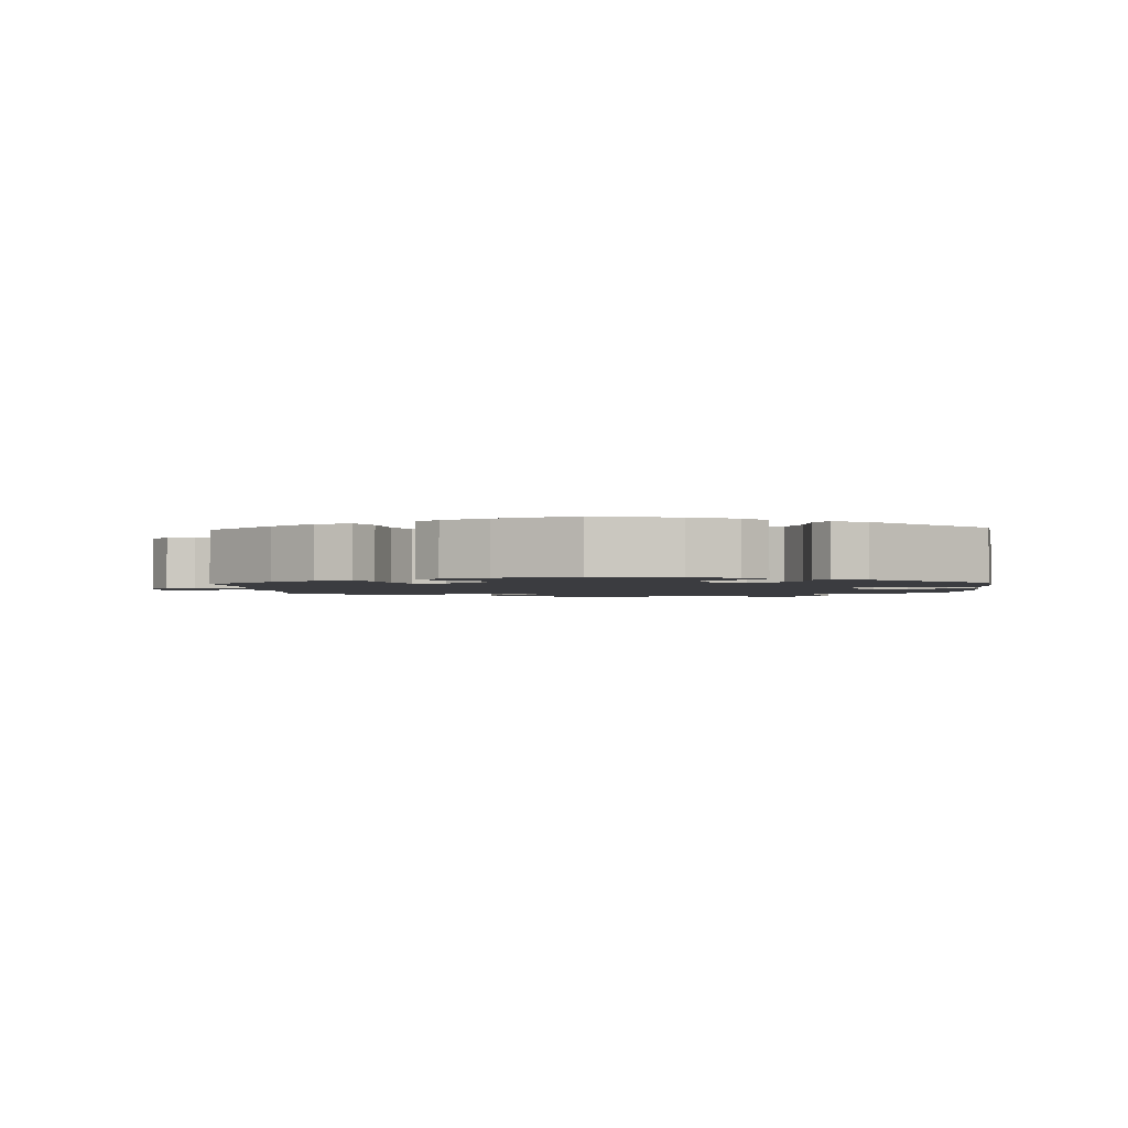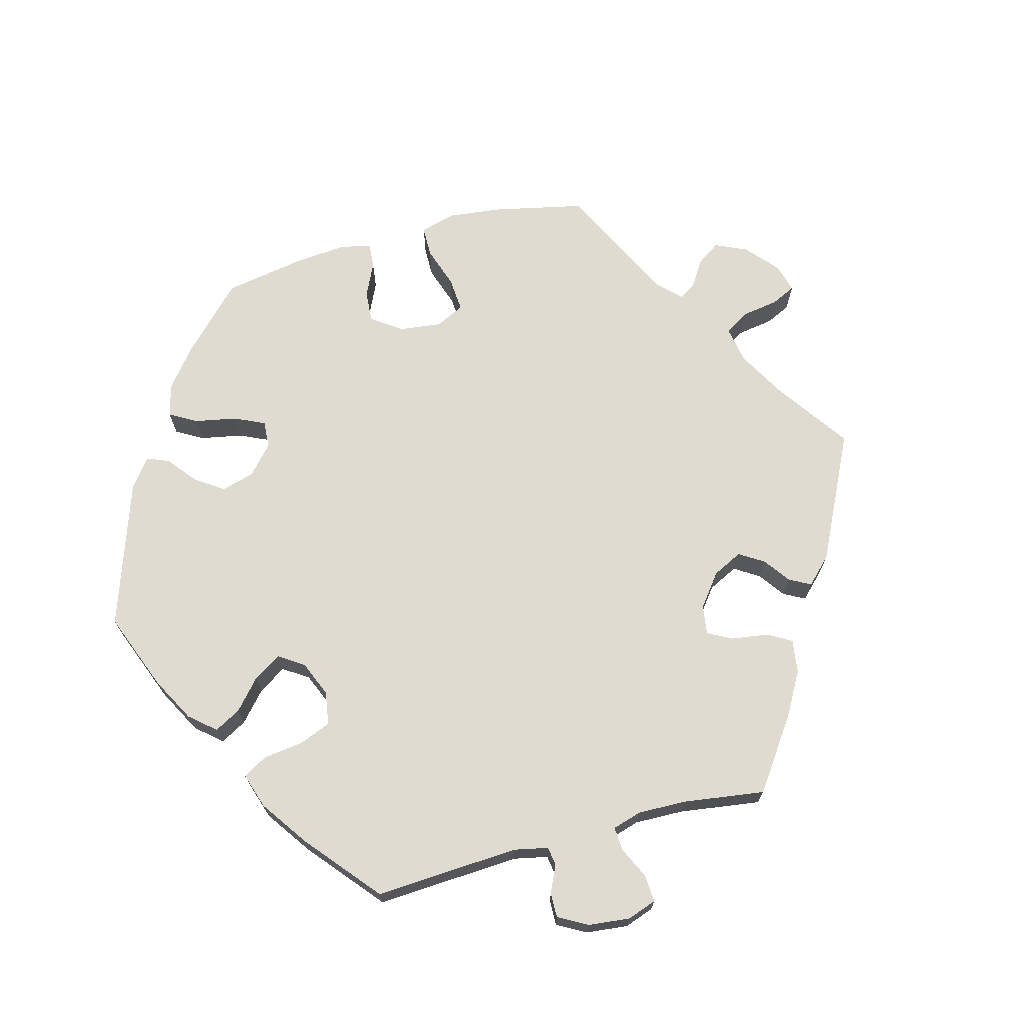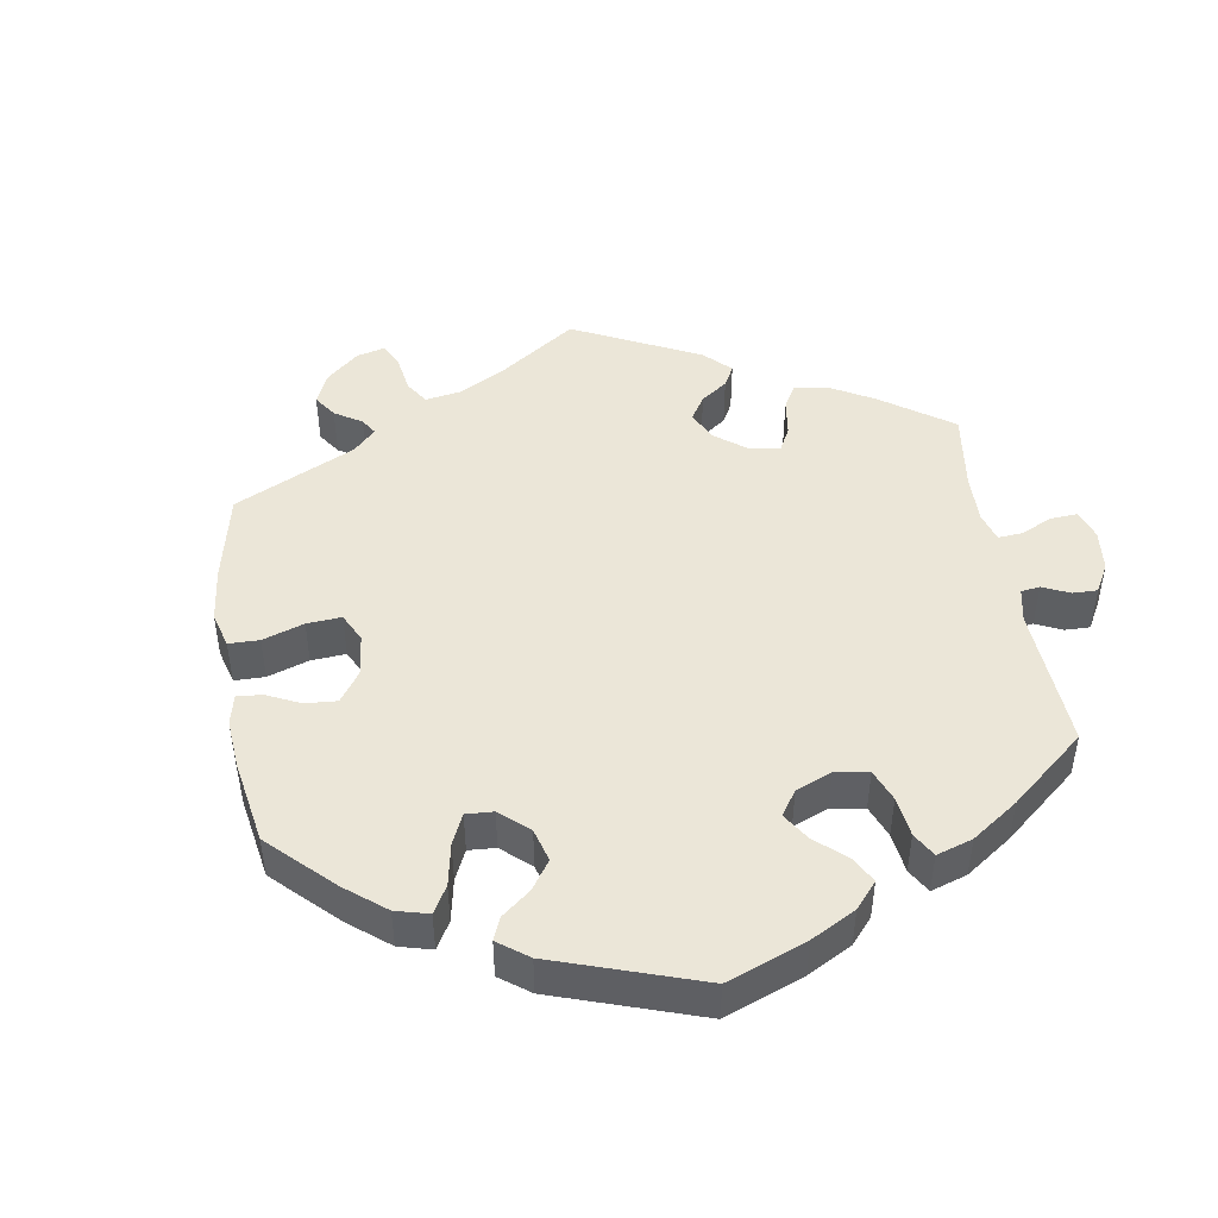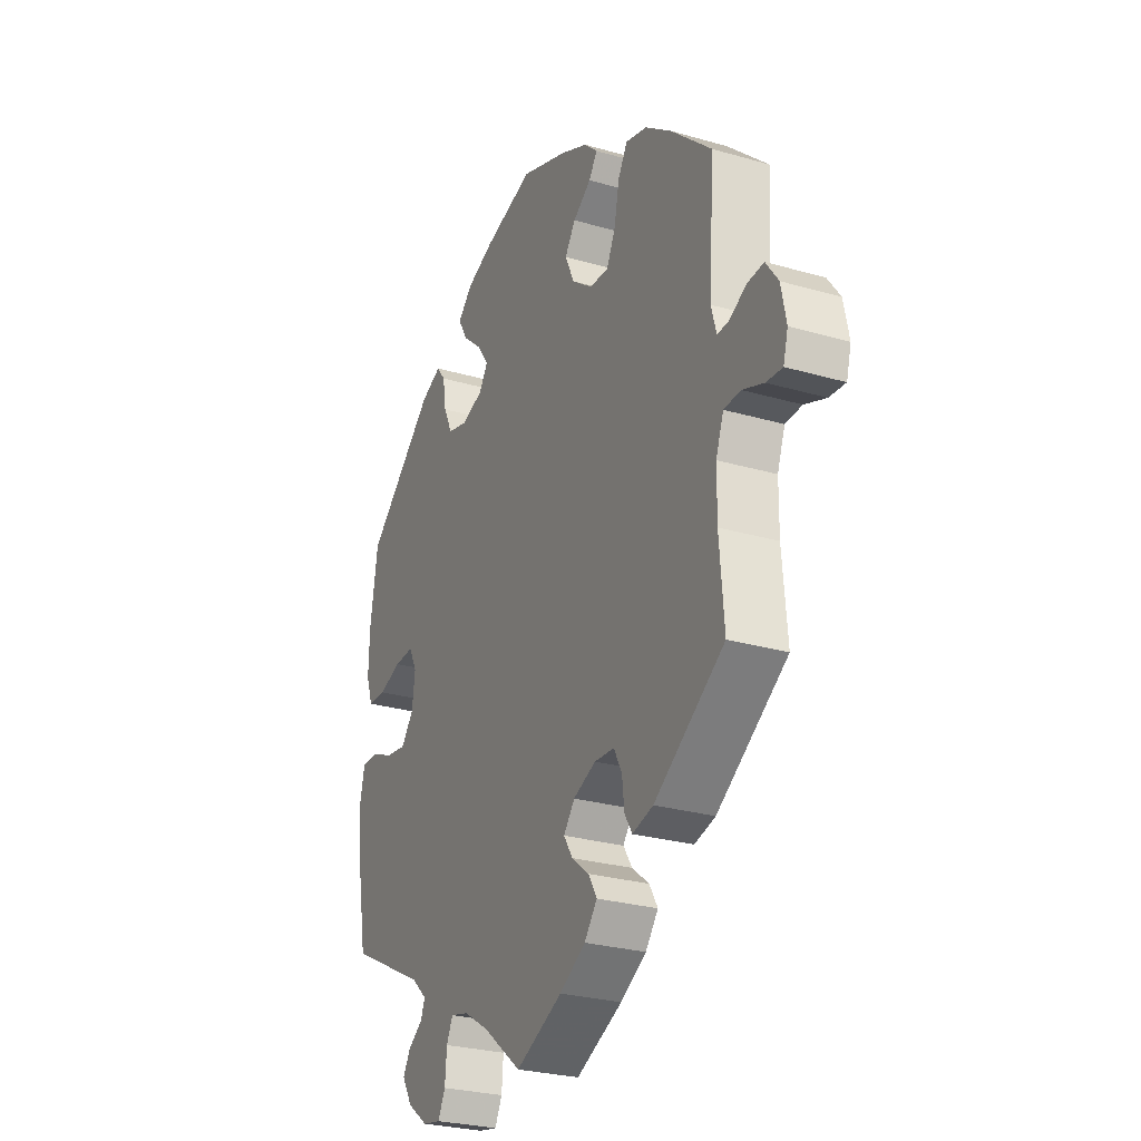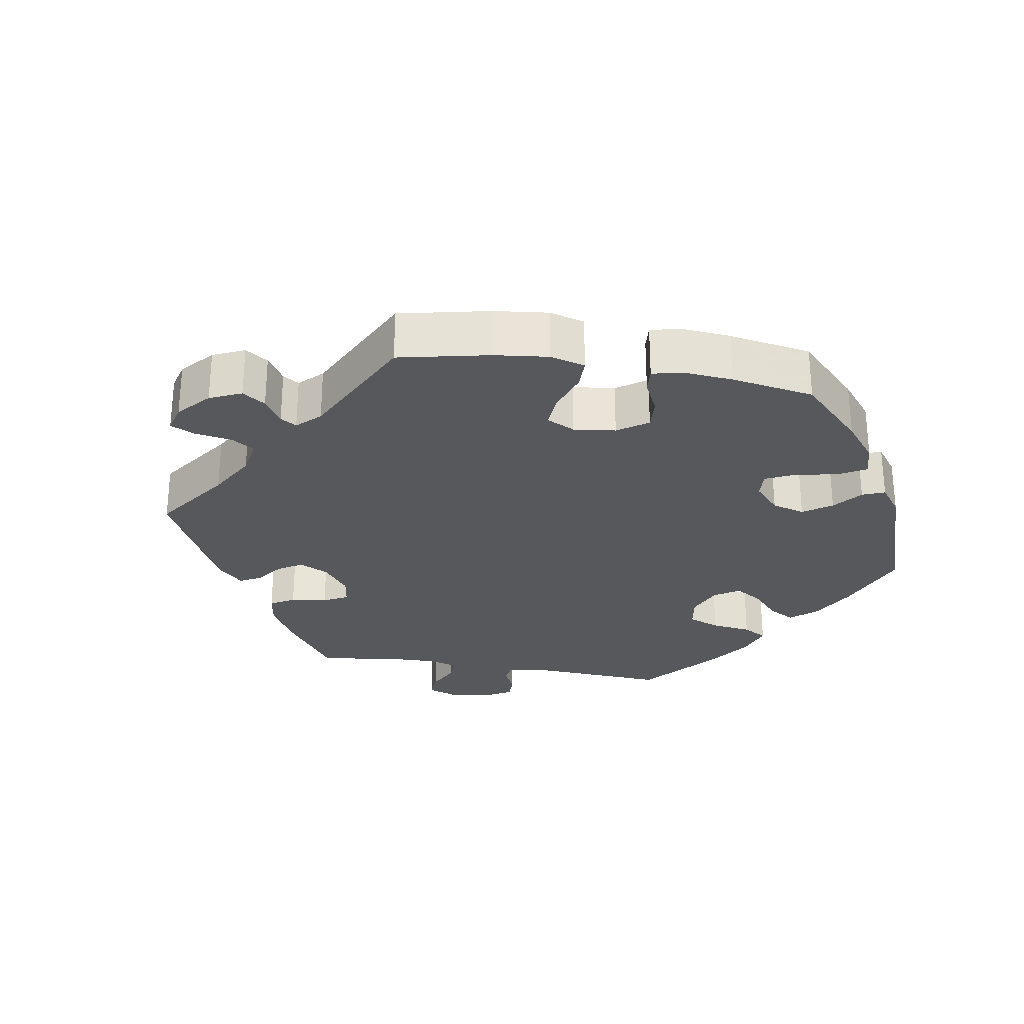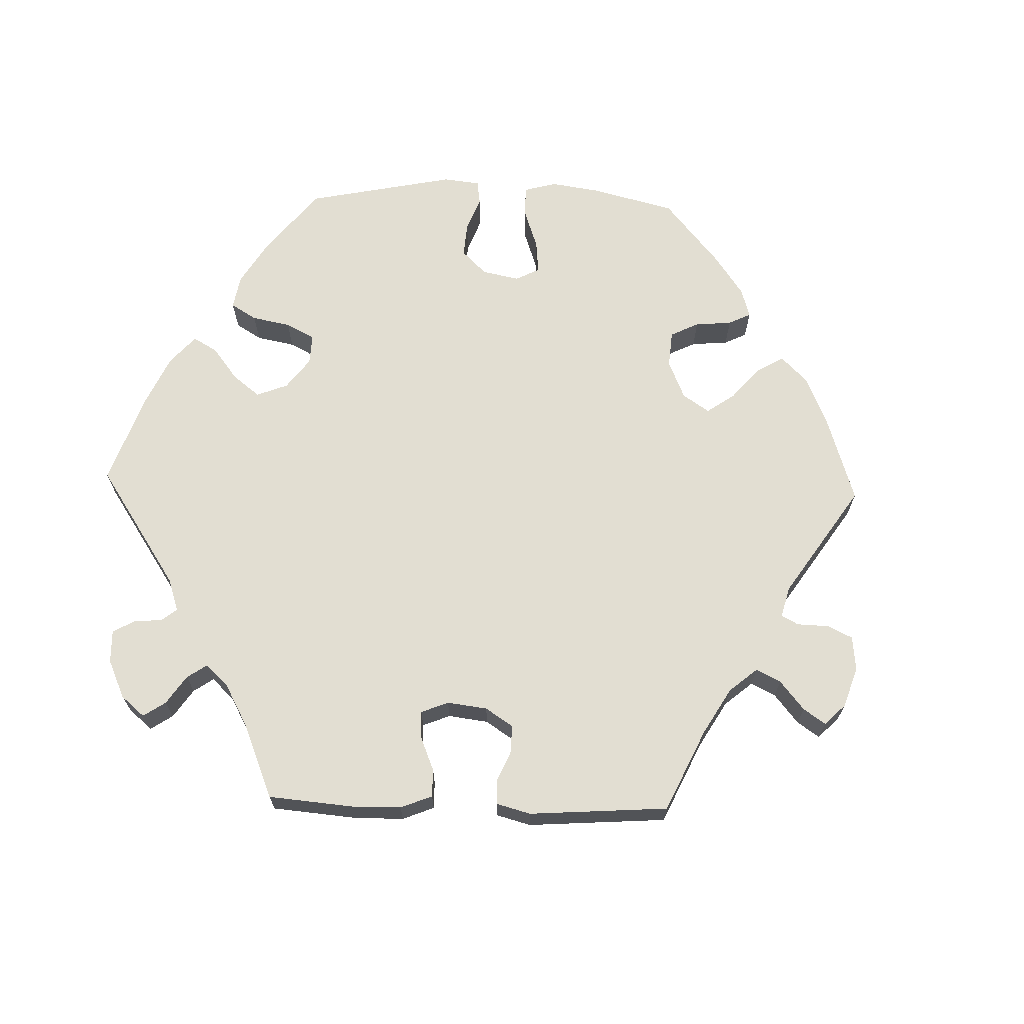
<metadata>
{"format":"obj","ext":"obj","renderer":"f3d","projection":"perspective","resolution":1024,"background":"white","views":[{"elev":-2.0,"azim":3.3,"up":"+Y"},{"elev":69.8,"azim":135.0,"up":"+Y"},{"elev":46.4,"azim":50.8,"up":"+Y"},{"elev":-27.1,"azim":-114.3,"up":"+Z"},{"elev":-27.9,"azim":-39.6,"up":"+Y"},{"elev":68.0,"azim":-148.3,"up":"+Y"}]}
</metadata>
<code>
v 0.116 0.07 0.545
v 0.182 0.07 0.519
v 0.216 0.07 0.485
v 0.194 0.07 0.447
v 0.148 0.07 0.407
v 0.121 0.07 0.369
v 0.142 0.07 0.337
v 0.193 0.07 0.32
v 0.24 0.07 0.332
v 0.261 0.07 0.376
v 0.269 0.07 0.427
v 0.29 0.07 0.454
v 0.338 0.07 0.433
v 0.5 0.07 0.29
v 0.518 0.07 0.173
v 0.52 0.07 0.102
v 0.504 0.07 0.057
v 0.462 0.07 0.056
v 0.409 0.07 0.074
v 0.363 0.07 0.076
v 0.344 0.07 0.038
v 0.351 0.07 -0.016
v 0.381 0.07 -0.053
v 0.429 0.07 -0.046
v 0.482 0.07 -0.024
v 0.521 0.07 -0.024
v 0.532 0.07 -0.076
v 0.525 0.07 -0.155
v 0.501 0.07 -0.289
v 0.319 0.07 -0.38
v 0.282 0.07 -0.413
v 0.292 0.07 -0.438
v 0.326 0.07 -0.462
v 0.344 0.07 -0.492
v 0.32 0.07 -0.532
v 0.272 0.07 -0.567
v 0.229 0.07 -0.575
v 0.212 0.07 -0.541
v 0.208 0.07 -0.492
v 0.193 0.07 -0.461
v 0.151 0.07 -0.471
v 0.092 0.07 -0.507
v 0.001 0.07 -0.578
v -0.109 0.07 -0.527
v -0.17 0.07 -0.491
v -0.2 0.07 -0.453
v -0.18 0.07 -0.419
v -0.139 0.07 -0.387
v -0.118 0.07 -0.354
v -0.144 0.07 -0.321
v -0.197 0.07 -0.299
v -0.244 0.07 -0.302
v -0.263 0.07 -0.338
v -0.268 0.07 -0.384
v -0.286 0.07 -0.413
v -0.335 0.07 -0.4
v -0.5 0.07 -0.289
v -0.489 0.07 -0.161
v -0.49 0.07 -0.085
v -0.508 0.07 -0.036
v -0.547 0.07 -0.034
v -0.597 0.07 -0.053
v -0.635 0.07 -0.056
v -0.646 0.07 -0.016
v -0.634 0.07 0.043
v -0.605 0.07 0.083
v -0.566 0.07 0.08
v -0.526 0.07 0.059
v -0.499 0.07 0.058
v -0.487 0.07 0.101
v -0.5 0.07 0.289
v -0.403 0.07 0.377
v -0.341 0.07 0.423
v -0.291 0.07 0.436
v -0.269 0.07 0.399
v -0.257 0.07 0.339
v -0.236 0.07 0.295
v -0.191 0.07 0.298
v -0.143 0.07 0.334
v -0.121 0.07 0.381
v -0.146 0.07 0.418
v -0.189 0.07 0.448
v -0.209 0.07 0.477
v -0.177 0.07 0.507
v -0.113 0.07 0.537
v -0.001 0.07 0.578
v 0.116 0 0.545
v 0.182 0 0.519
v 0.216 0 0.485
v 0.194 0 0.447
v 0.148 0 0.407
v 0.121 0 0.369
v 0.142 0 0.337
v 0.193 0 0.32
v 0.24 0 0.332
v 0.261 0 0.376
v 0.269 0 0.427
v 0.29 0 0.454
v 0.338 0 0.433
v 0.5 0 0.29
v 0.518 0 0.173
v 0.52 0 0.102
v 0.504 0 0.057
v 0.462 0 0.056
v 0.409 0 0.074
v 0.363 0 0.076
v 0.344 0 0.038
v 0.351 0 -0.016
v 0.381 0 -0.053
v 0.429 0 -0.046
v 0.482 0 -0.024
v 0.521 0 -0.024
v 0.532 0 -0.076
v 0.525 0 -0.155
v 0.501 0 -0.289
v 0.319 0 -0.38
v 0.282 0 -0.413
v 0.292 0 -0.438
v 0.326 0 -0.462
v 0.344 0 -0.492
v 0.32 0 -0.532
v 0.272 0 -0.567
v 0.229 0 -0.575
v 0.212 0 -0.541
v 0.208 0 -0.492
v 0.193 0 -0.461
v 0.151 0 -0.471
v 0.092 0 -0.507
v 0.001 0 -0.578
v -0.109 0 -0.527
v -0.17 0 -0.491
v -0.2 0 -0.453
v -0.18 0 -0.419
v -0.139 0 -0.387
v -0.118 0 -0.354
v -0.144 0 -0.321
v -0.197 0 -0.299
v -0.244 0 -0.302
v -0.263 0 -0.338
v -0.268 0 -0.384
v -0.286 0 -0.413
v -0.335 0 -0.4
v -0.5 0 -0.289
v -0.489 0 -0.161
v -0.49 0 -0.085
v -0.508 0 -0.036
v -0.547 0 -0.034
v -0.597 0 -0.053
v -0.635 0 -0.056
v -0.646 0 -0.016
v -0.634 0 0.043
v -0.605 0 0.083
v -0.566 0 0.08
v -0.526 0 0.059
v -0.499 0 0.058
v -0.487 0 0.101
v -0.5 0 0.289
v -0.403 0 0.377
v -0.341 0 0.423
v -0.291 0 0.436
v -0.269 0 0.399
v -0.257 0 0.339
v -0.236 0 0.295
v -0.191 0 0.298
v -0.143 0 0.334
v -0.121 0 0.381
v -0.146 0 0.418
v -0.189 0 0.448
v -0.209 0 0.477
v -0.177 0 0.507
v -0.113 0 0.537
v -0.001 0 0.578
f 81 82 83 84
f 80 81 84 85
f 73 74 75 76
f 73 76 77
f 70 71 72 73
f 69 70 73 77
f 65 66 67 68
f 65 68 69
f 64 65 69
f 61 62 63 64
f 60 61 64 69
f 59 60 69 77
f 55 56 57 58
f 53 54 55 58
f 52 53 58 59
f 51 52 59 77
f 45 46 47 48
f 45 48 49
f 42 43 44 45
f 41 42 45 49
f 40 41 49 50
f 36 37 38 39
f 36 39 40
f 35 36 40
f 32 33 34 35
f 31 32 35 40
f 30 31 40 50
f 24 25 26 27
f 23 24 27 28
f 16 17 18 19
f 16 19 20
f 15 16 20
f 14 15 20
f 13 14 20
f 10 11 12 13
f 9 10 13 20
f 8 9 20 21
f 2 3 4 5
f 2 5 6
f 1 2 6
f 80 85 86 1
f 50 51 77 78
f 50 78 79
f 23 28 29 30
f 22 23 30 50
f 7 8 21 22
f 6 7 22 50
f 50 79 80
f 1 6 50 80
f 170 169 168 167
f 171 170 167 166
f 162 161 160 159
f 163 162 159
f 159 158 157 156
f 163 159 156 155
f 154 153 152 151
f 155 154 151
f 155 151 150
f 150 149 148 147
f 155 150 147 146
f 163 155 146 145
f 144 143 142 141
f 144 141 140 139
f 145 144 139 138
f 163 145 138 137
f 134 133 132 131
f 135 134 131
f 131 130 129 128
f 135 131 128 127
f 136 135 127 126
f 125 124 123 122
f 126 125 122
f 126 122 121
f 121 120 119 118
f 126 121 118 117
f 136 126 117 116
f 113 112 111 110
f 114 113 110 109
f 105 104 103 102
f 106 105 102
f 106 102 101
f 106 101 100
f 106 100 99
f 99 98 97 96
f 106 99 96 95
f 107 106 95 94
f 91 90 89 88
f 92 91 88
f 92 88 87
f 87 172 171 166
f 164 163 137 136
f 165 164 136
f 116 115 114 109
f 136 116 109 108
f 108 107 94 93
f 136 108 93 92
f 166 165 136
f 166 136 92 87
f 1 87 88 2
f 2 88 89 3
f 3 89 90 4
f 4 90 91 5
f 5 91 92 6
f 6 92 93 7
f 7 93 94 8
f 8 94 95 9
f 9 95 96 10
f 10 96 97 11
f 11 97 98 12
f 12 98 99 13
f 13 99 100 14
f 14 100 101 15
f 15 101 102 16
f 16 102 103 17
f 17 103 104 18
f 18 104 105 19
f 19 105 106 20
f 20 106 107 21
f 21 107 108 22
f 22 108 109 23
f 23 109 110 24
f 24 110 111 25
f 25 111 112 26
f 26 112 113 27
f 27 113 114 28
f 28 114 115 29
f 29 115 116 30
f 30 116 117 31
f 31 117 118 32
f 32 118 119 33
f 33 119 120 34
f 34 120 121 35
f 35 121 122 36
f 36 122 123 37
f 37 123 124 38
f 38 124 125 39
f 39 125 126 40
f 40 126 127 41
f 41 127 128 42
f 42 128 129 43
f 43 129 130 44
f 44 130 131 45
f 45 131 132 46
f 46 132 133 47
f 47 133 134 48
f 48 134 135 49
f 49 135 136 50
f 50 136 137 51
f 51 137 138 52
f 52 138 139 53
f 53 139 140 54
f 54 140 141 55
f 55 141 142 56
f 56 142 143 57
f 57 143 144 58
f 58 144 145 59
f 59 145 146 60
f 60 146 147 61
f 61 147 148 62
f 62 148 149 63
f 63 149 150 64
f 64 150 151 65
f 65 151 152 66
f 66 152 153 67
f 67 153 154 68
f 68 154 155 69
f 69 155 156 70
f 70 156 157 71
f 71 157 158 72
f 72 158 159 73
f 73 159 160 74
f 74 160 161 75
f 75 161 162 76
f 76 162 163 77
f 77 163 164 78
f 78 164 165 79
f 79 165 166 80
f 80 166 167 81
f 81 167 168 82
f 82 168 169 83
f 83 169 170 84
f 84 170 171 85
f 85 171 172 86
f 86 172 87 1

</code>
